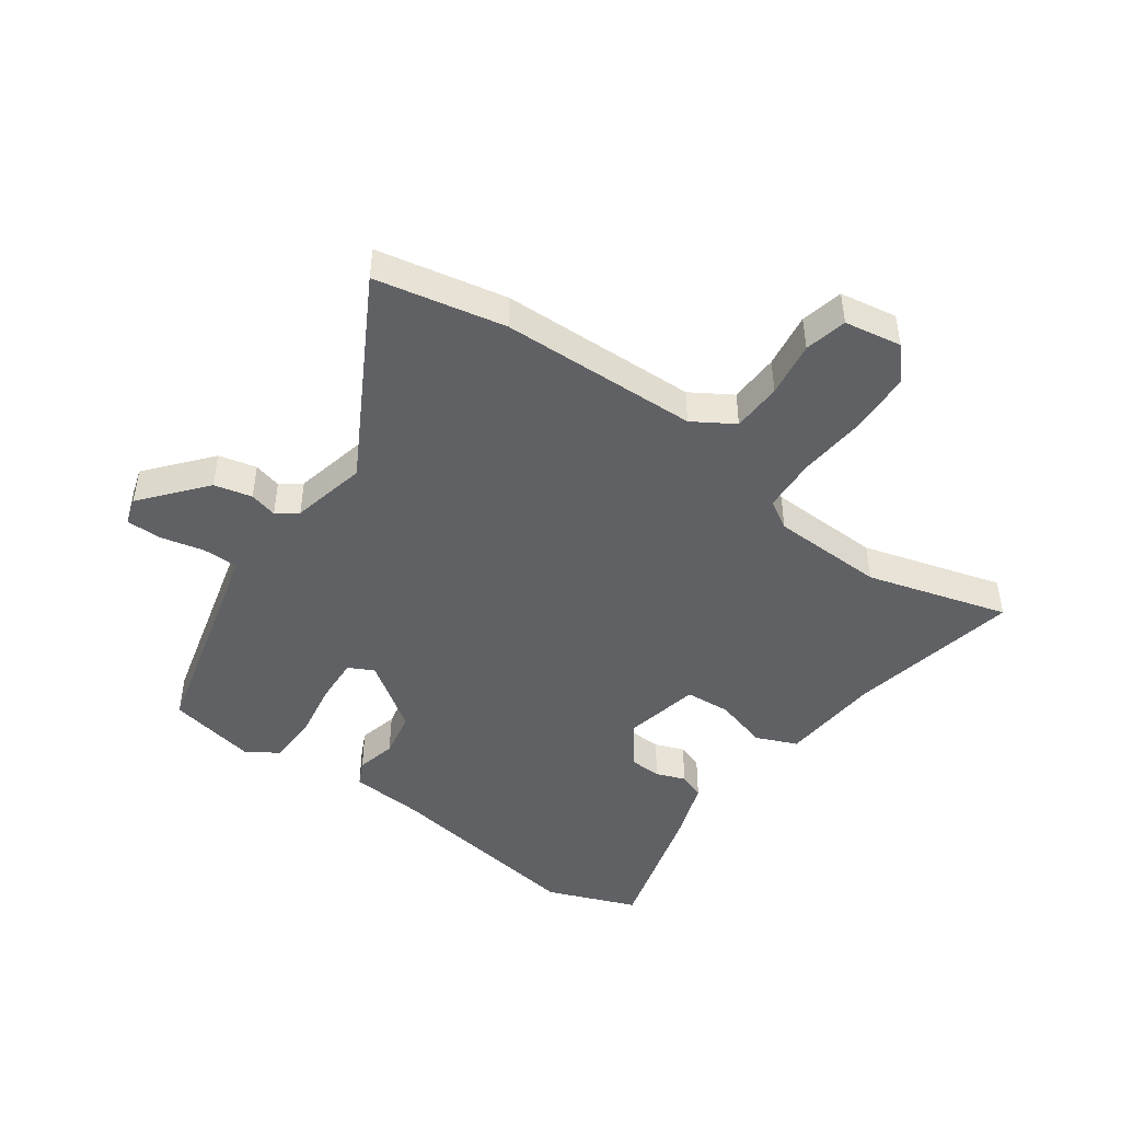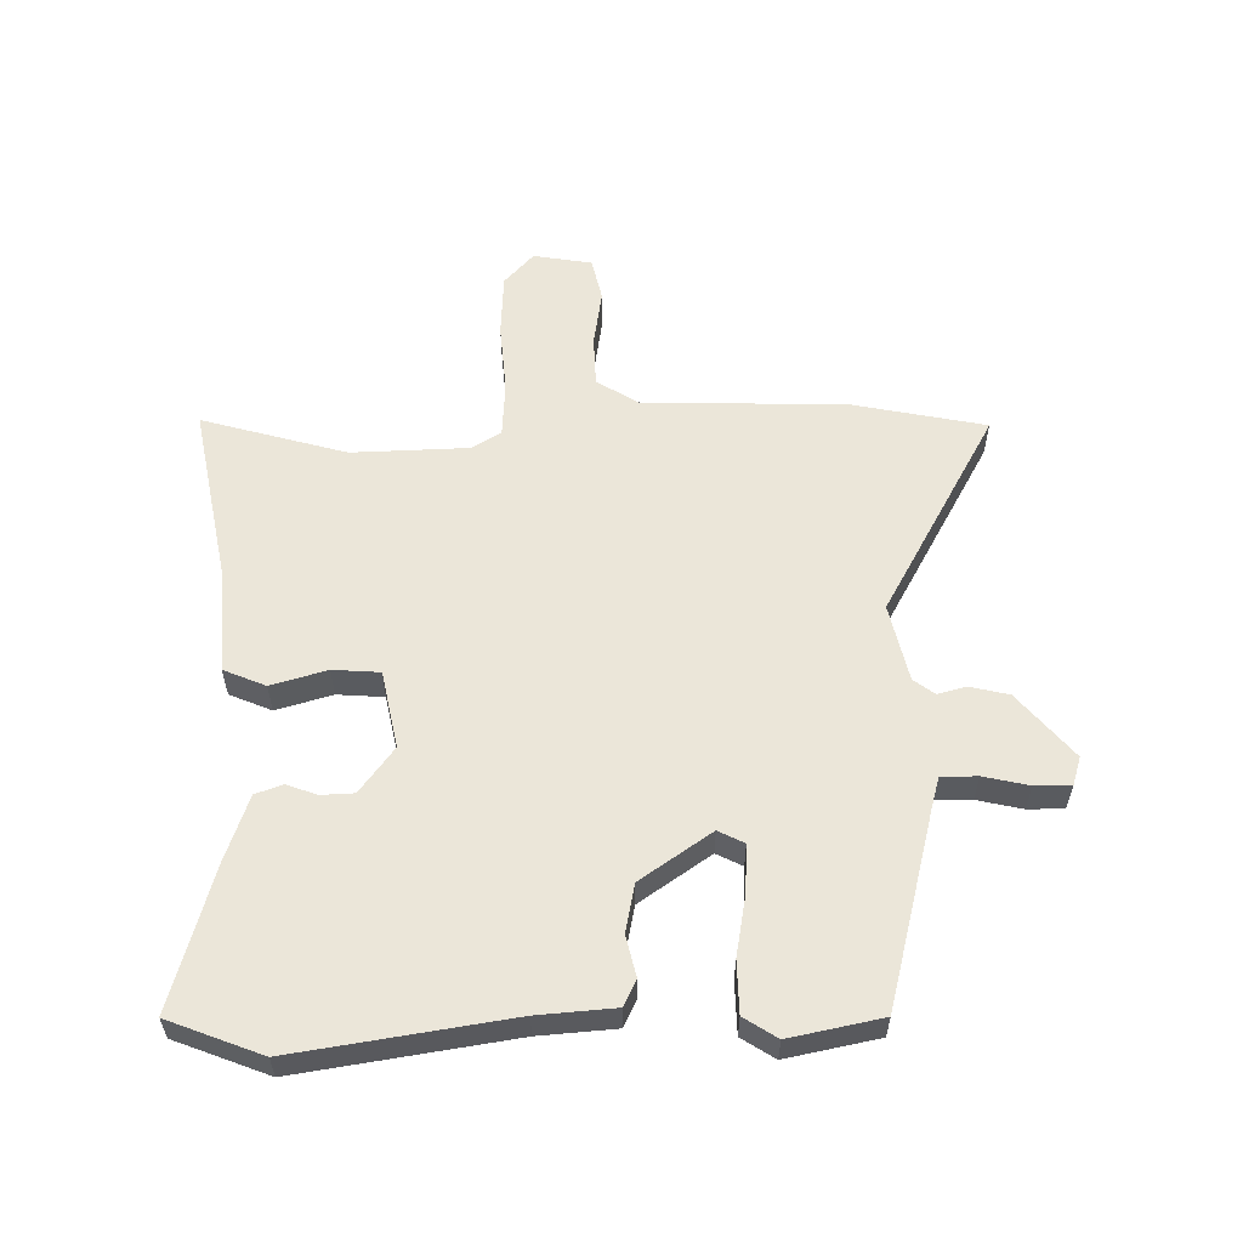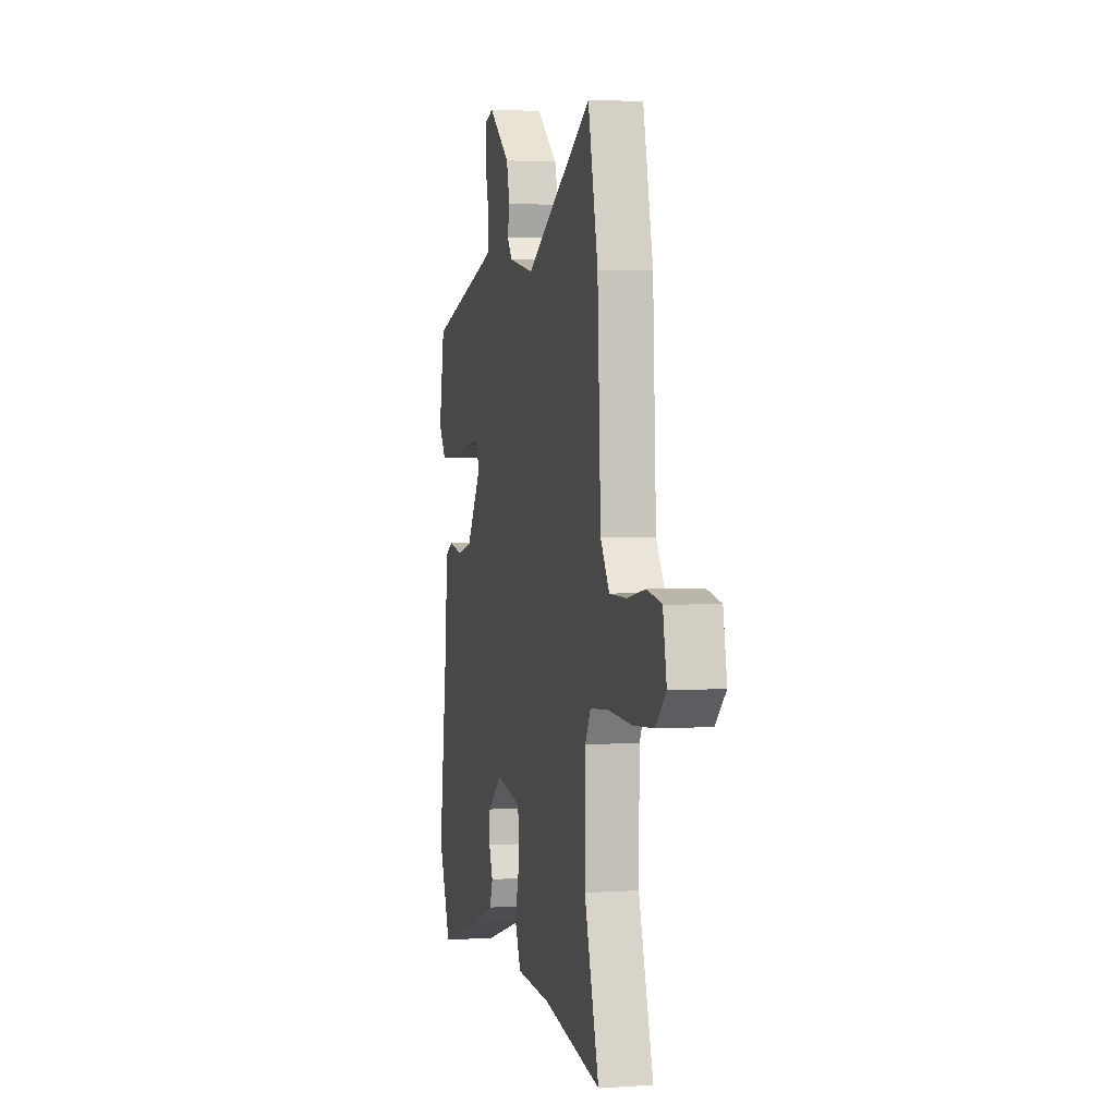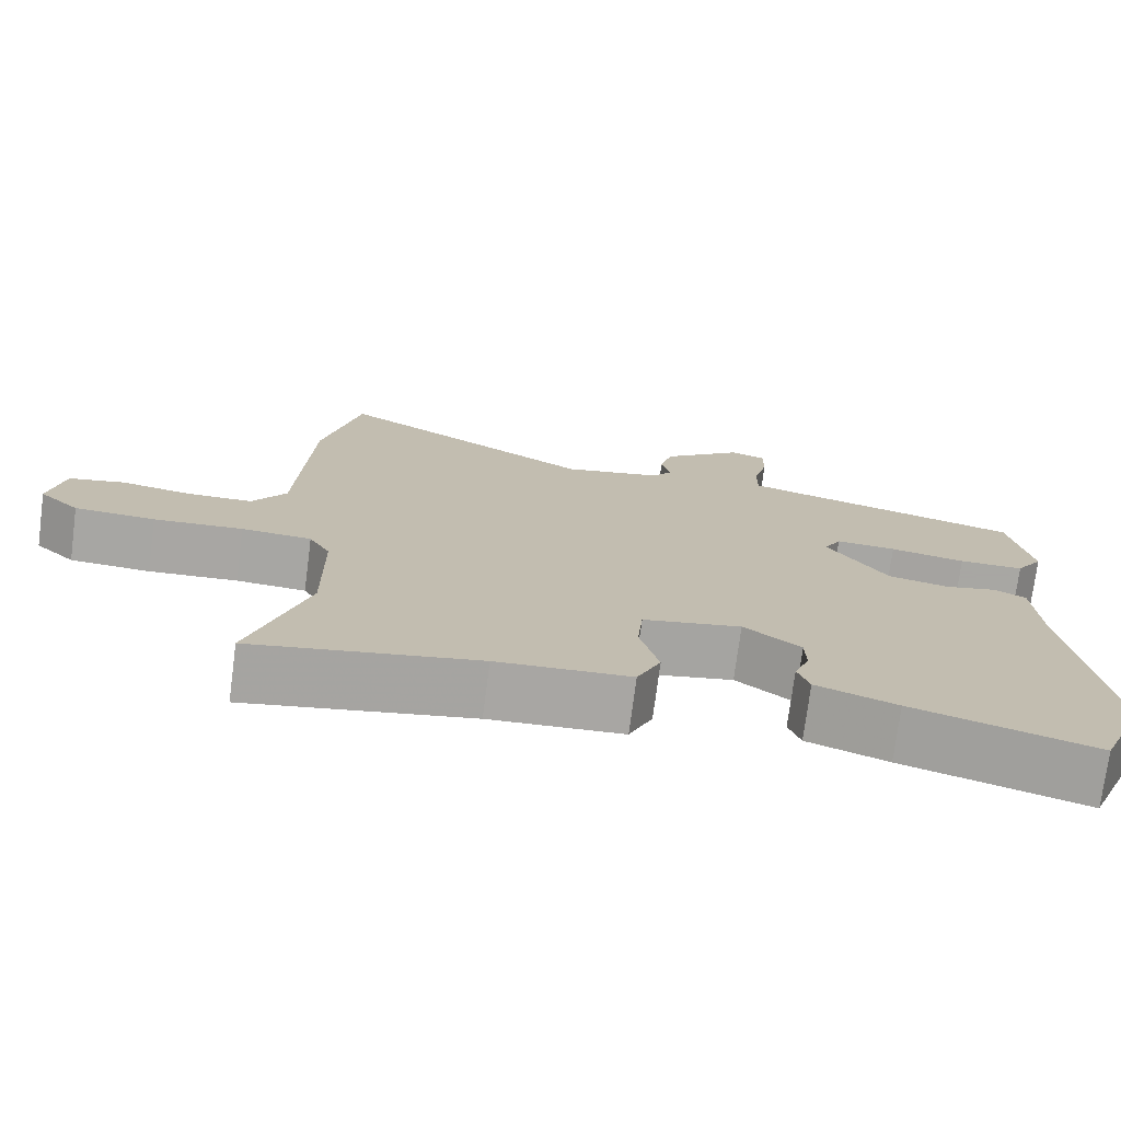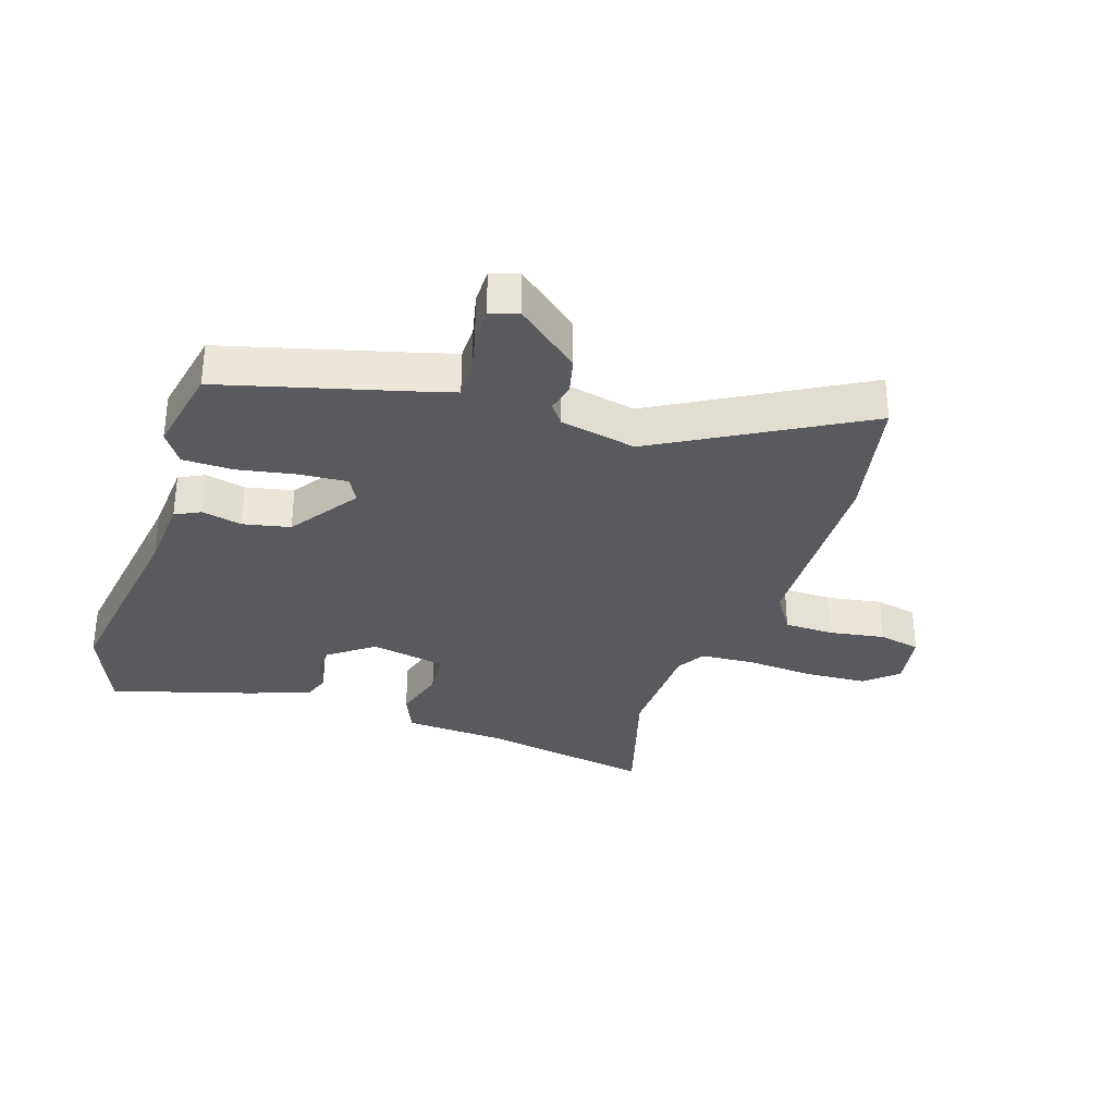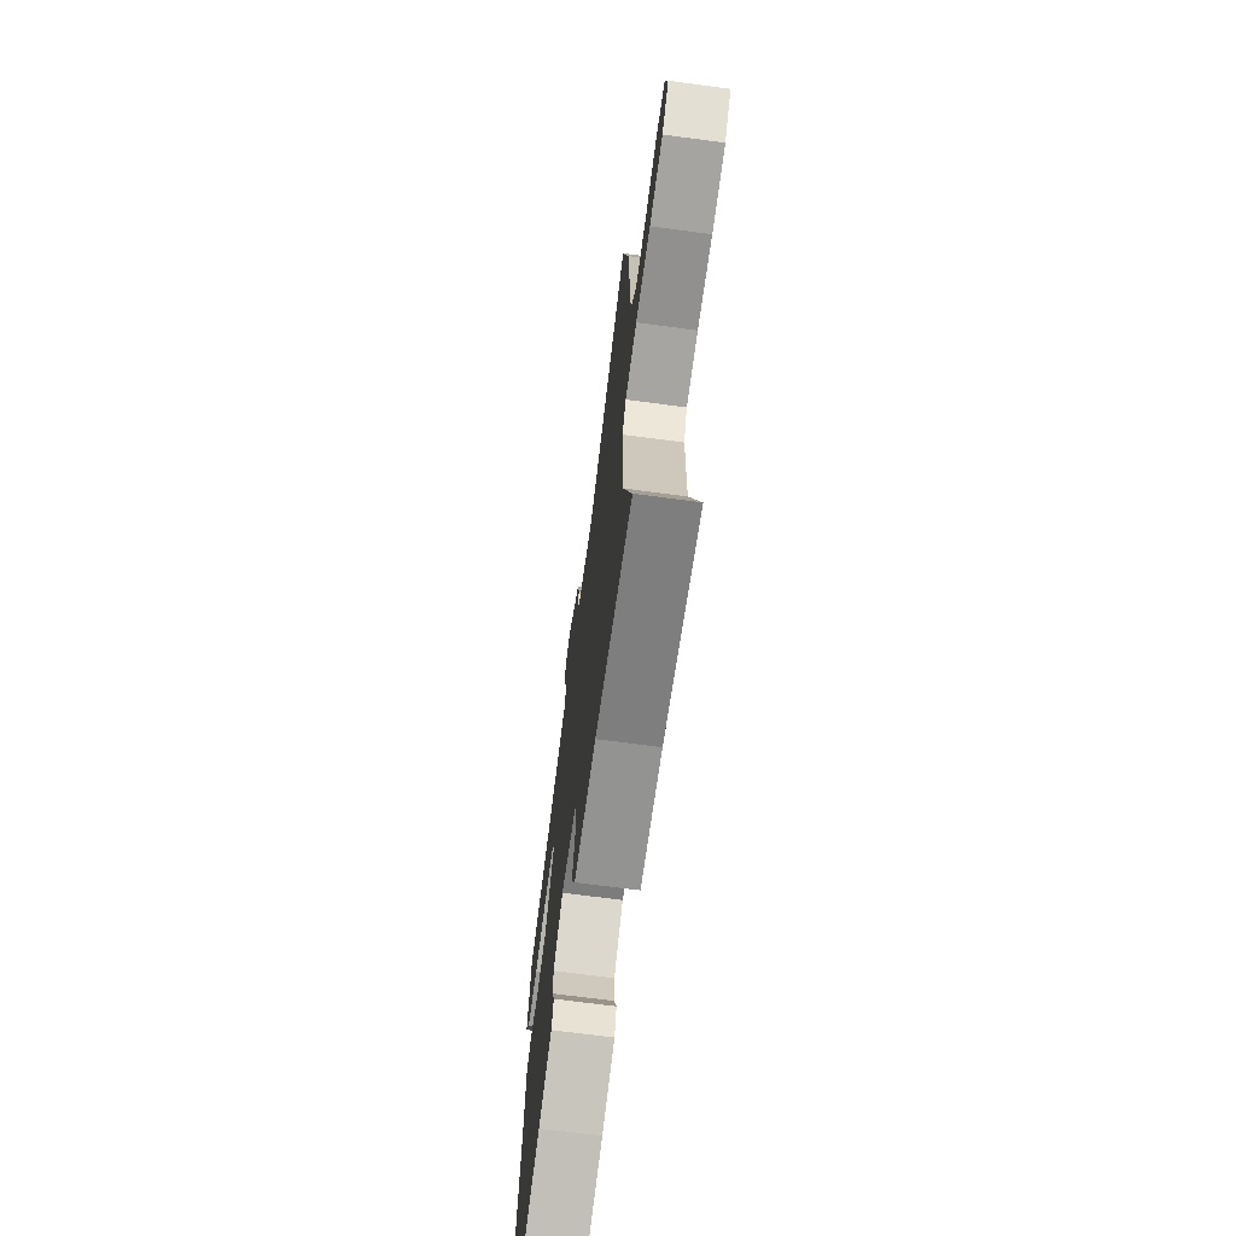
<metadata>
{"format":"obj","ext":"obj","renderer":"f3d","projection":"perspective","resolution":1024,"background":"white","views":[{"elev":-46.0,"azim":53.2,"up":"+Y"},{"elev":57.5,"azim":-92.1,"up":"+Y"},{"elev":2.5,"azim":76.9,"up":"+Z"},{"elev":-74.4,"azim":172.6,"up":"+Z"},{"elev":-31.8,"azim":-19.0,"up":"+Y"},{"elev":-69.3,"azim":82.4,"up":"+Z"}]}
</metadata>
<code>
v -0.504 0.07 0.397
v -0.191 0.07 0.485
v -0.145 0.07 0.499
v -0.146 0.07 0.557
v -0.164 0.07 0.629
v -0.165 0.07 0.687
v -0.12 0.07 0.702
v -0.015 0.07 0.618
v 0.001 0.07 0.556
v -0.01 0.07 0.51
v 0.016 0.07 0.477
v 0.141 0.07 0.452
v 0.468 0.07 0.643
v 0.516 0.07 0.431
v 0.532 0.07 0.105
v 0.575 0.07 0.039
v 0.657 0.07 0.038
v 0.748 0.07 0.054
v 0.818 0.07 0.04
v 0.836 0.07 -0.054
v 0.785 0.07 -0.102
v 0.683 0.07 -0.109
v 0.57 0.07 -0.102
v 0.481 0.07 -0.109
v 0.454 0.07 -0.157
v 0.452 0.07 -0.344
v 0.523 0.07 -0.575
v 0.238 0.07 -0.526
v 0.069 0.07 -0.518
v 0.039 0.07 -0.451
v 0.063 0.07 -0.361
v 0.056 0.07 -0.286
v -0.069 0.07 -0.263
v -0.141 0.07 -0.319
v -0.142 0.07 -0.372
v -0.123 0.07 -0.42
v -0.138 0.07 -0.464
v -0.24 0.07 -0.502
v -0.47 0.07 -0.573
v -0.531 0.07 -0.425
v -0.485 0.07 -0.081
v -0.478 0.07 0.042
v -0.437 0.07 0.063
v -0.371 0.07 0.049
v -0.294 0.07 0.066
v -0.218 0.07 0.181
v -0.24 0.07 0.222
v -0.317 0.07 0.216
v -0.413 0.07 0.197
v -0.496 0.07 0.197
v -0.531 0.07 0.249
v -0.504 0 0.397
v -0.191 0 0.485
v -0.145 0 0.499
v -0.146 0 0.557
v -0.164 0 0.629
v -0.165 0 0.687
v -0.12 0 0.702
v -0.015 0 0.618
v 0.001 0 0.556
v -0.01 0 0.51
v 0.016 0 0.477
v 0.141 0 0.452
v 0.468 0 0.643
v 0.516 0 0.431
v 0.532 0 0.105
v 0.575 0 0.039
v 0.657 0 0.038
v 0.748 0 0.054
v 0.818 0 0.04
v 0.836 0 -0.054
v 0.785 0 -0.102
v 0.683 0 -0.109
v 0.57 0 -0.102
v 0.481 0 -0.109
v 0.454 0 -0.157
v 0.452 0 -0.344
v 0.523 0 -0.575
v 0.238 0 -0.526
v 0.069 0 -0.518
v 0.039 0 -0.451
v 0.063 0 -0.361
v 0.056 0 -0.286
v -0.069 0 -0.263
v -0.141 0 -0.319
v -0.142 0 -0.372
v -0.123 0 -0.42
v -0.138 0 -0.464
v -0.24 0 -0.502
v -0.47 0 -0.573
v -0.531 0 -0.425
v -0.485 0 -0.081
v -0.478 0 0.042
v -0.437 0 0.063
v -0.371 0 0.049
v -0.294 0 0.066
v -0.218 0 0.181
v -0.24 0 0.222
v -0.317 0 0.216
v -0.413 0 0.197
v -0.496 0 0.197
v -0.531 0 0.249
f 51 1 2
f 50 51 2
f 49 50 2
f 48 49 2
f 47 48 2 3
f 46 47 3
f 41 42 43 44
f 40 41 44
f 39 40 44
f 38 39 44
f 37 38 44
f 36 37 44
f 35 36 44
f 34 35 44 45
f 33 34 45 46
f 28 29 30 31
f 28 31 32
f 27 28 32
f 26 27 32
f 33 46 3
f 32 33 3
f 26 32 3
f 25 26 3
f 21 22 23
f 20 21 23
f 19 20 23
f 18 19 23
f 17 18 23
f 16 17 23 24
f 12 13 14 15
f 15 16 24
f 12 15 24
f 11 12 24
f 8 9 10
f 7 8 10
f 6 7 10
f 5 6 10
f 4 5 10
f 4 10 11
f 11 24 25
f 4 11 25
f 3 4 25
f 53 52 102
f 53 102 101
f 53 101 100
f 53 100 99
f 54 53 99 98
f 54 98 97
f 95 94 93 92
f 95 92 91
f 95 91 90
f 95 90 89
f 95 89 88
f 95 88 87
f 95 87 86
f 96 95 86 85
f 97 96 85 84
f 82 81 80 79
f 83 82 79
f 83 79 78
f 83 78 77
f 54 97 84
f 54 84 83
f 54 83 77
f 54 77 76
f 74 73 72
f 74 72 71
f 74 71 70
f 74 70 69
f 74 69 68
f 75 74 68 67
f 66 65 64 63
f 75 67 66
f 75 66 63
f 75 63 62
f 61 60 59
f 61 59 58
f 61 58 57
f 61 57 56
f 61 56 55
f 62 61 55
f 76 75 62
f 76 62 55
f 76 55 54
f 1 52 53 2
f 2 53 54 3
f 3 54 55 4
f 4 55 56 5
f 5 56 57 6
f 6 57 58 7
f 7 58 59 8
f 8 59 60 9
f 9 60 61 10
f 10 61 62 11
f 11 62 63 12
f 12 63 64 13
f 13 64 65 14
f 14 65 66 15
f 15 66 67 16
f 16 67 68 17
f 17 68 69 18
f 18 69 70 19
f 19 70 71 20
f 20 71 72 21
f 21 72 73 22
f 22 73 74 23
f 23 74 75 24
f 24 75 76 25
f 25 76 77 26
f 26 77 78 27
f 27 78 79 28
f 28 79 80 29
f 29 80 81 30
f 30 81 82 31
f 31 82 83 32
f 32 83 84 33
f 33 84 85 34
f 34 85 86 35
f 35 86 87 36
f 36 87 88 37
f 37 88 89 38
f 38 89 90 39
f 39 90 91 40
f 40 91 92 41
f 41 92 93 42
f 42 93 94 43
f 43 94 95 44
f 44 95 96 45
f 45 96 97 46
f 46 97 98 47
f 47 98 99 48
f 48 99 100 49
f 49 100 101 50
f 50 101 102 51
f 51 102 52 1

</code>
